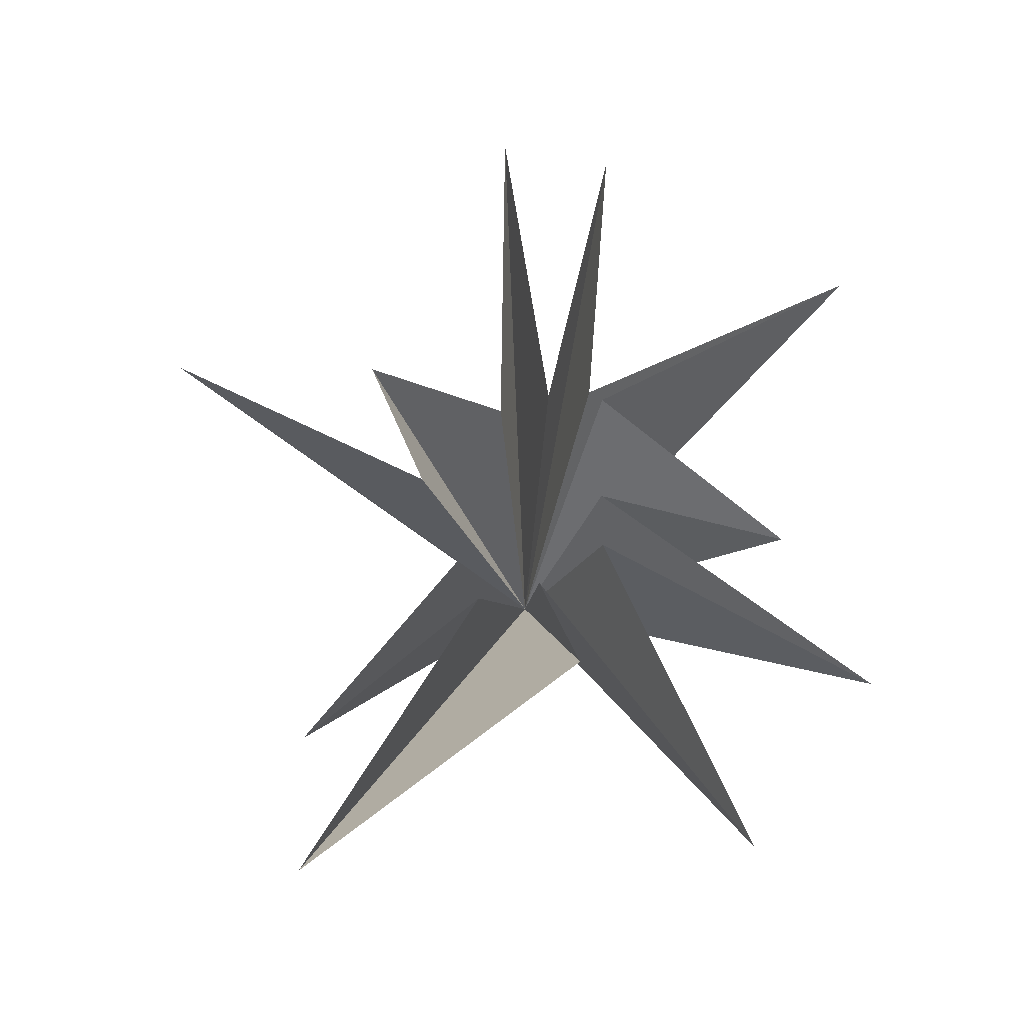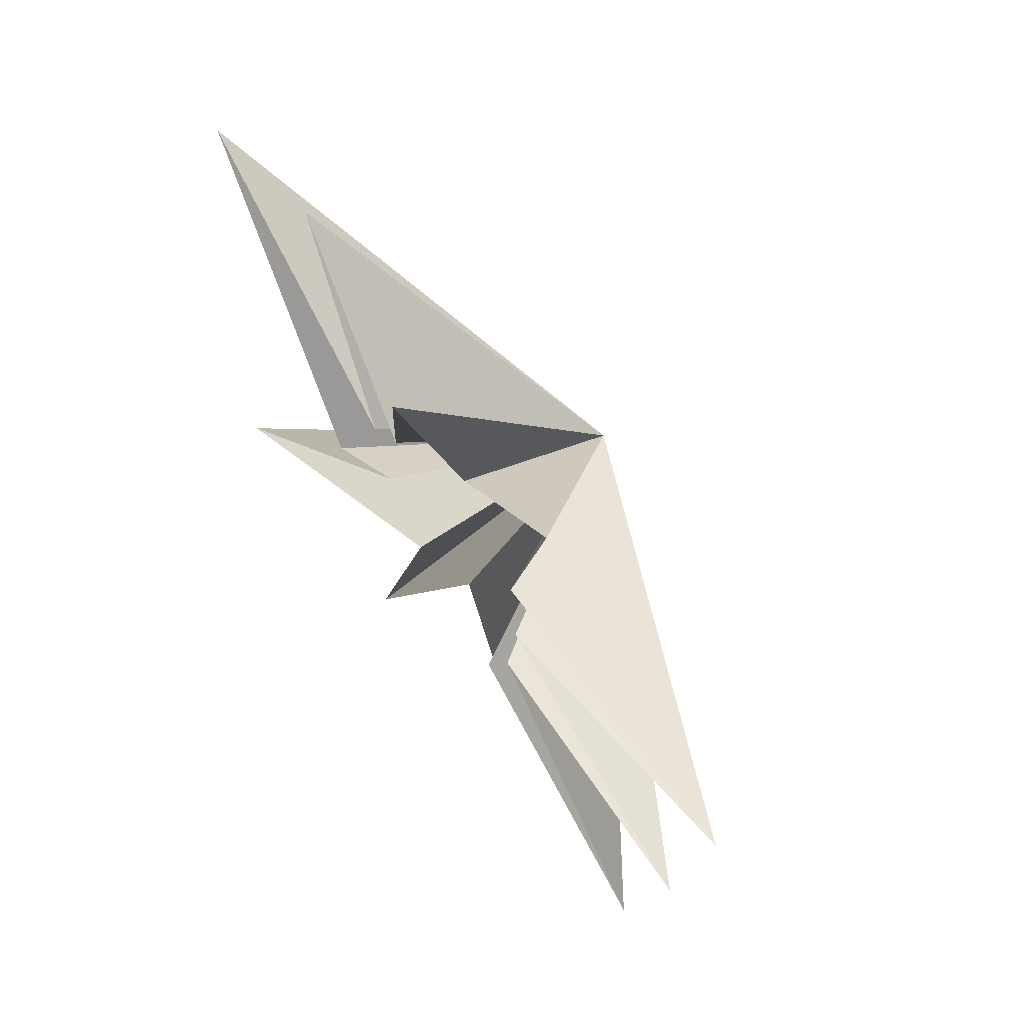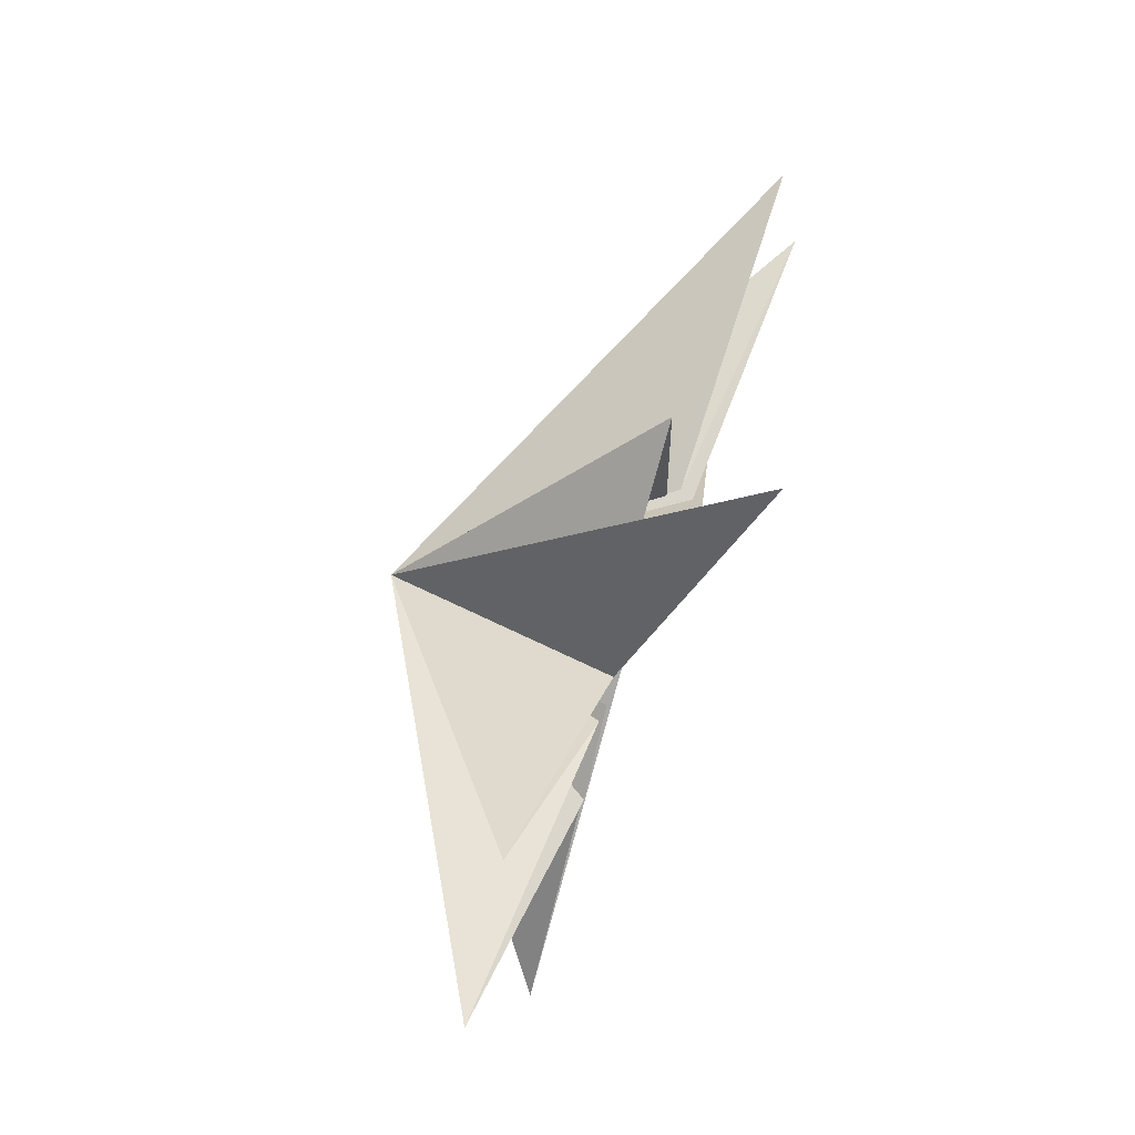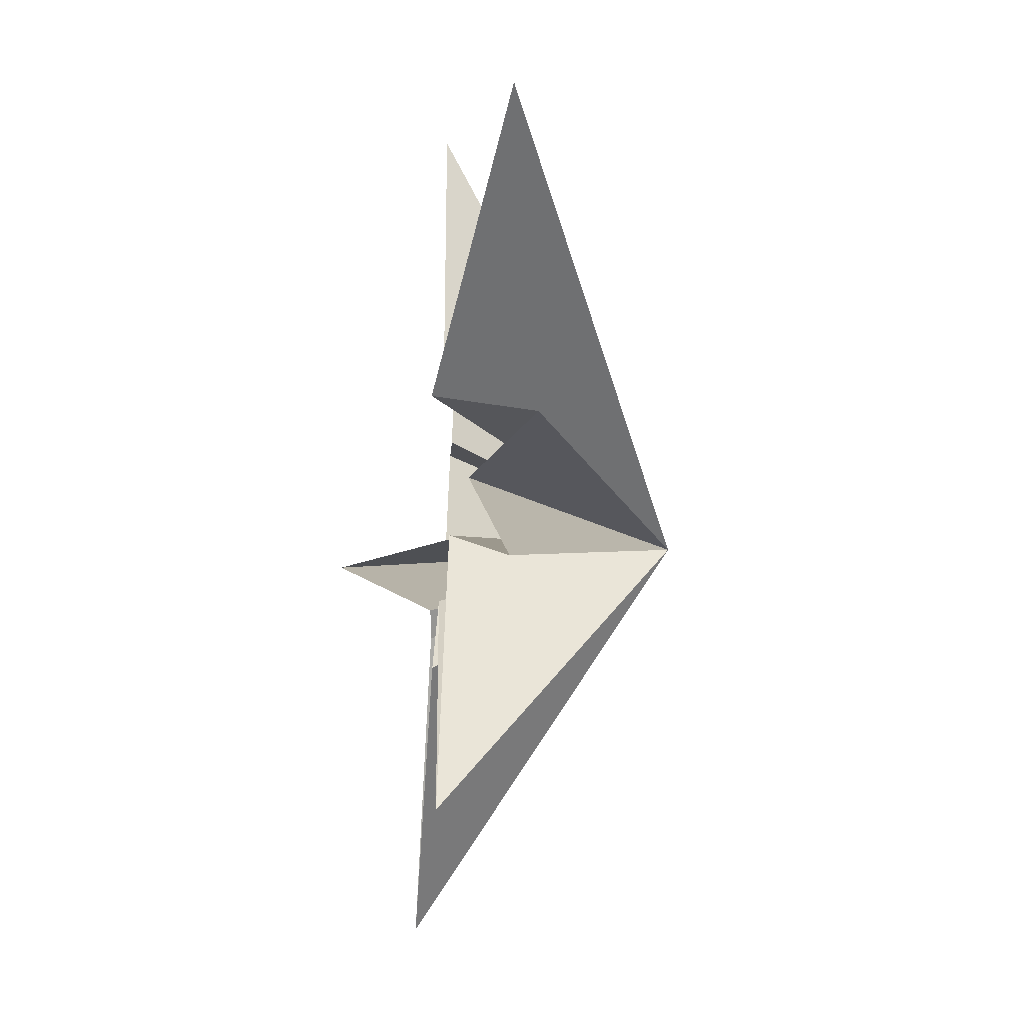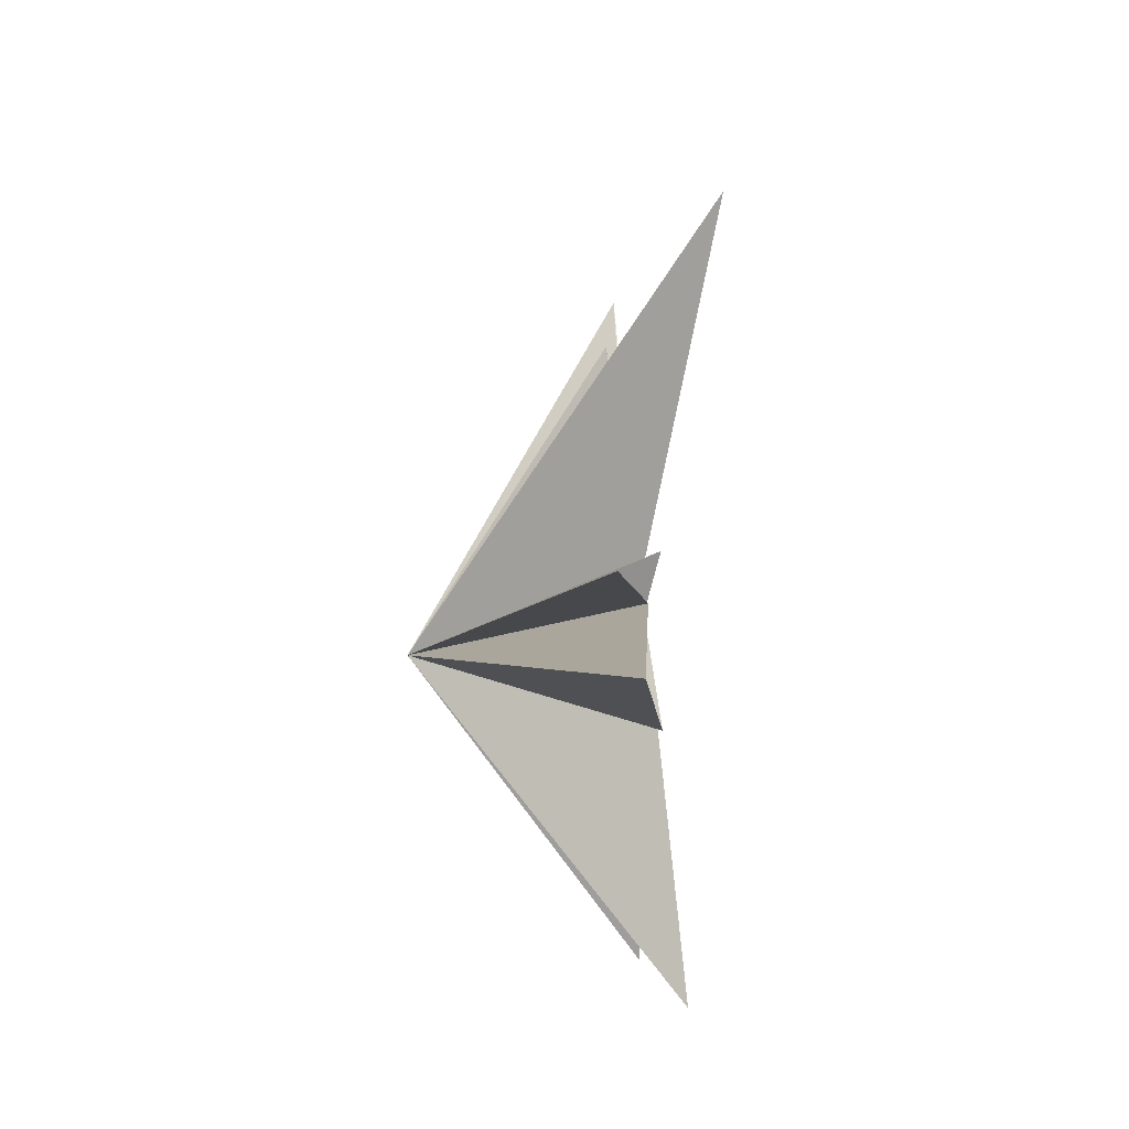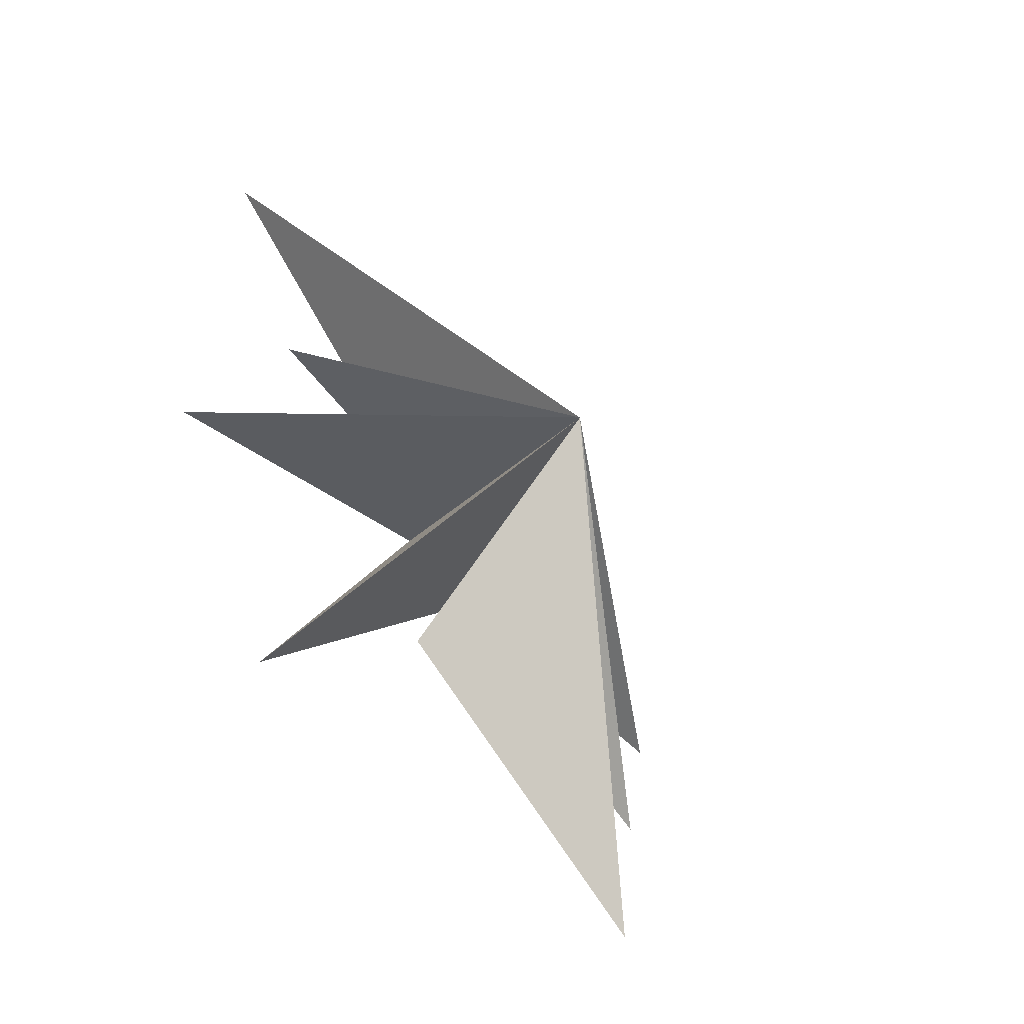
<metadata>
{"format":"obj","ext":"obj","renderer":"f3d","projection":"perspective","resolution":1024,"background":"white","views":[{"elev":-20.5,"azim":-106.9,"up":"+Z"},{"elev":58.7,"azim":-34.2,"up":"+Y"},{"elev":79.8,"azim":-158.9,"up":"+Y"},{"elev":-19.4,"azim":-8.7,"up":"+Z"},{"elev":-49.6,"azim":-177.7,"up":"+Z"},{"elev":-55.8,"azim":43.9,"up":"+Z"}]}
</metadata>
<code>
v 0.1393 5.225 -7.496
v 4.765 -0.7745 -0.2412
v 0.0159 0.3909 -1.243
v -0.5061 -3.993 -6.625
v 0.04827 -1.034 -0.2463
v 0.3721 -7.27 -2.694
v 0.4306 -1.158 1.013
v 1.171 -5.678 0.7465
v -0.2 -0.4118 -2.937
v -0.3473 -0.9351 2.911
v 0.4736 -7.153 6.952
v -0.06961 -0.7381 3.182
v -0.1112 -1.208 8.866
v 0.1829 0.1059 3.107
v 0.4855 1.003 9.268
v 0.3503 1.133 2.684
v 0.6505 3.913 3.431
v 0.4436 2.825 0.9525
v -1.555 8.268 1.936
v 0.03054 2.148 -0.9332
v 0.5376 5.139 -4.779
v 0.002297 1.698 -1.71
f 19 18 2
f 3 9 2
f 5 2 6
f 11 2 12
f 2 22 21
f 7 6 2
f 2 8 7
f 10 8 2
f 2 11 10
f 12 2 13
f 17 2 18
f 14 2 15
f 16 15 2
f 2 14 13
f 16 2 17
f 2 9 1
f 21 20 2
f 1 22 2
f 4 2 5
f 2 4 3
f 2 20 19

</code>
